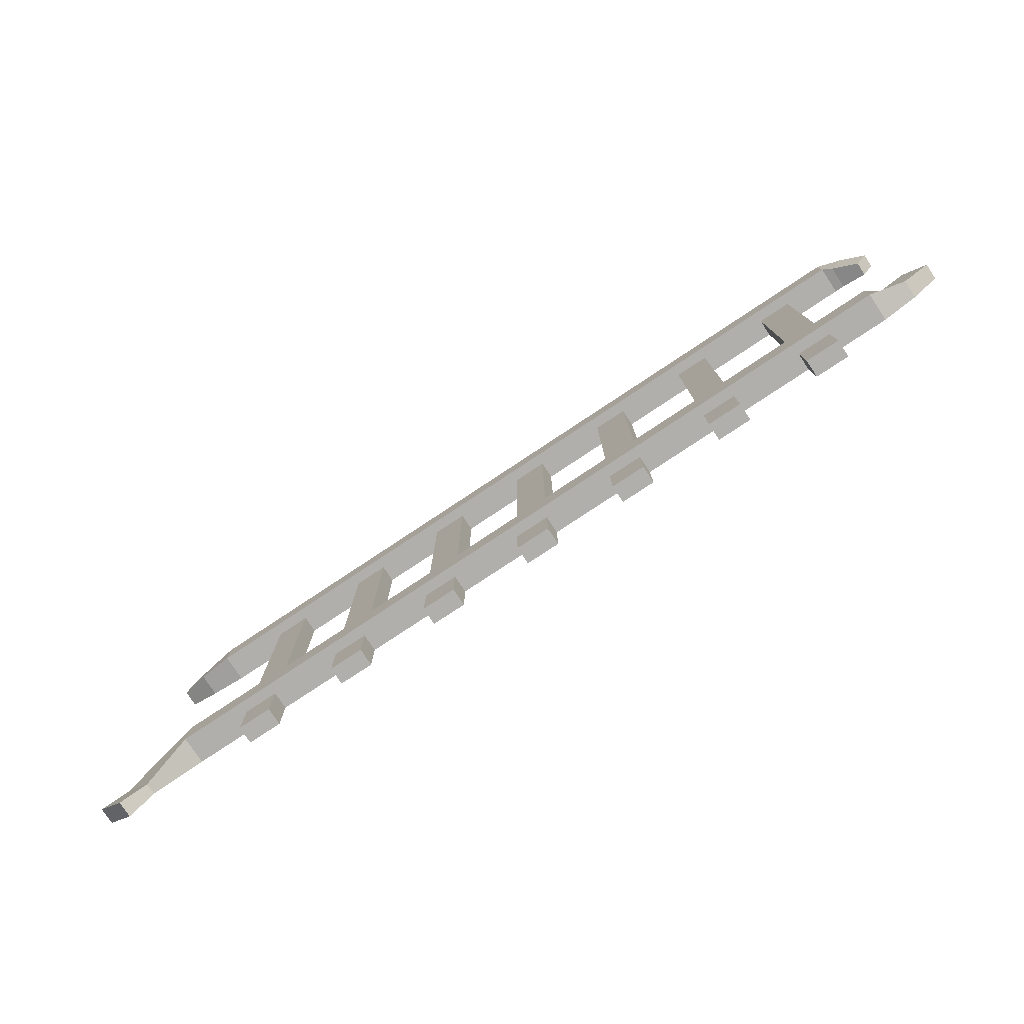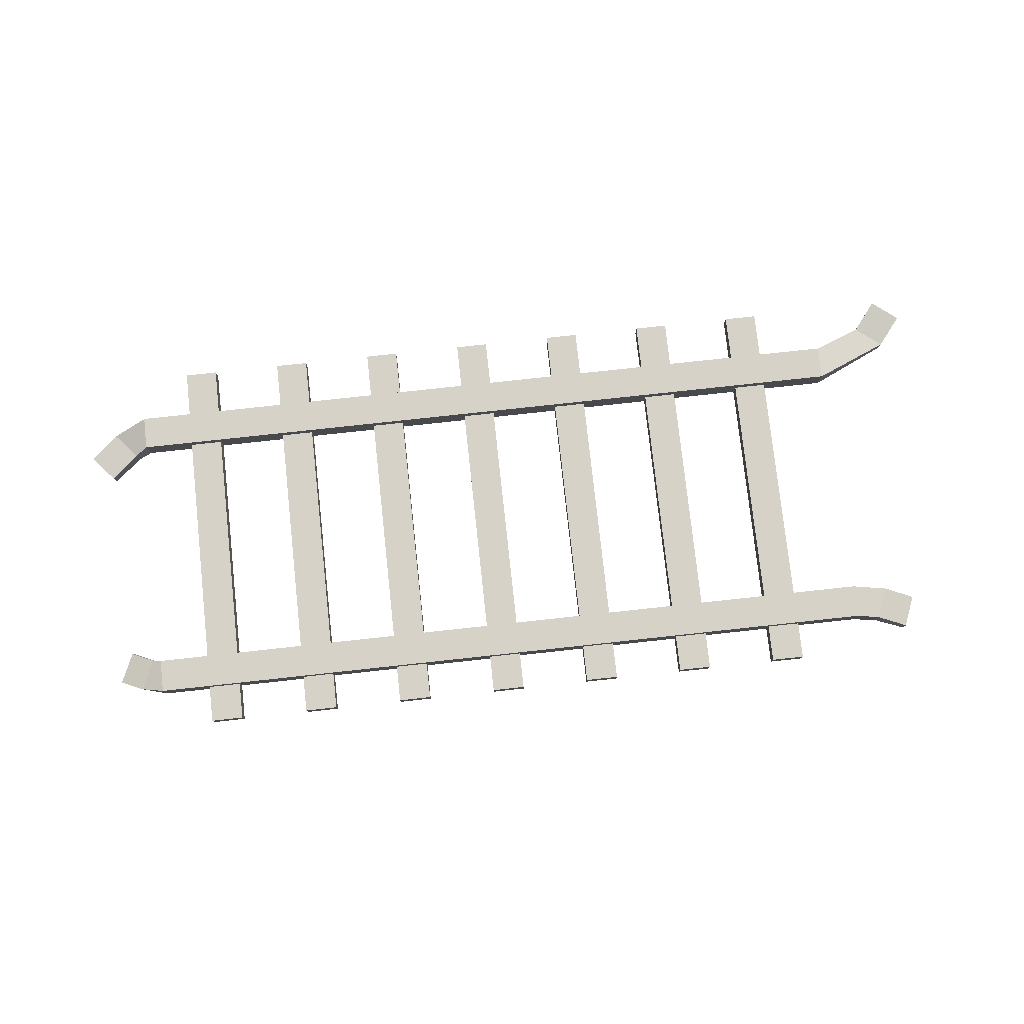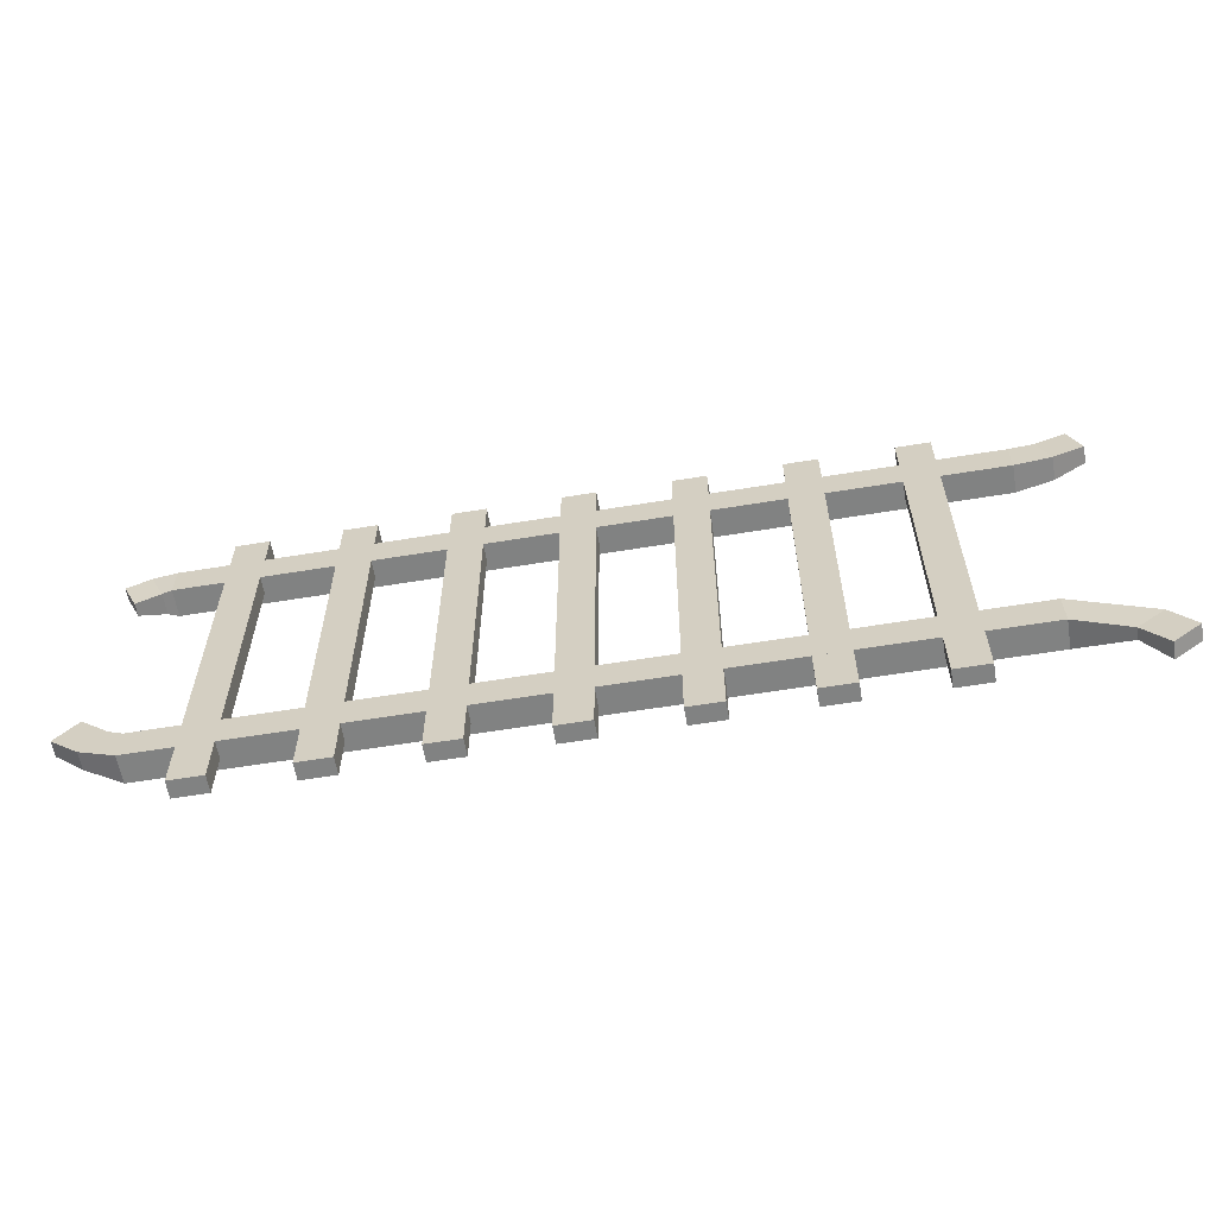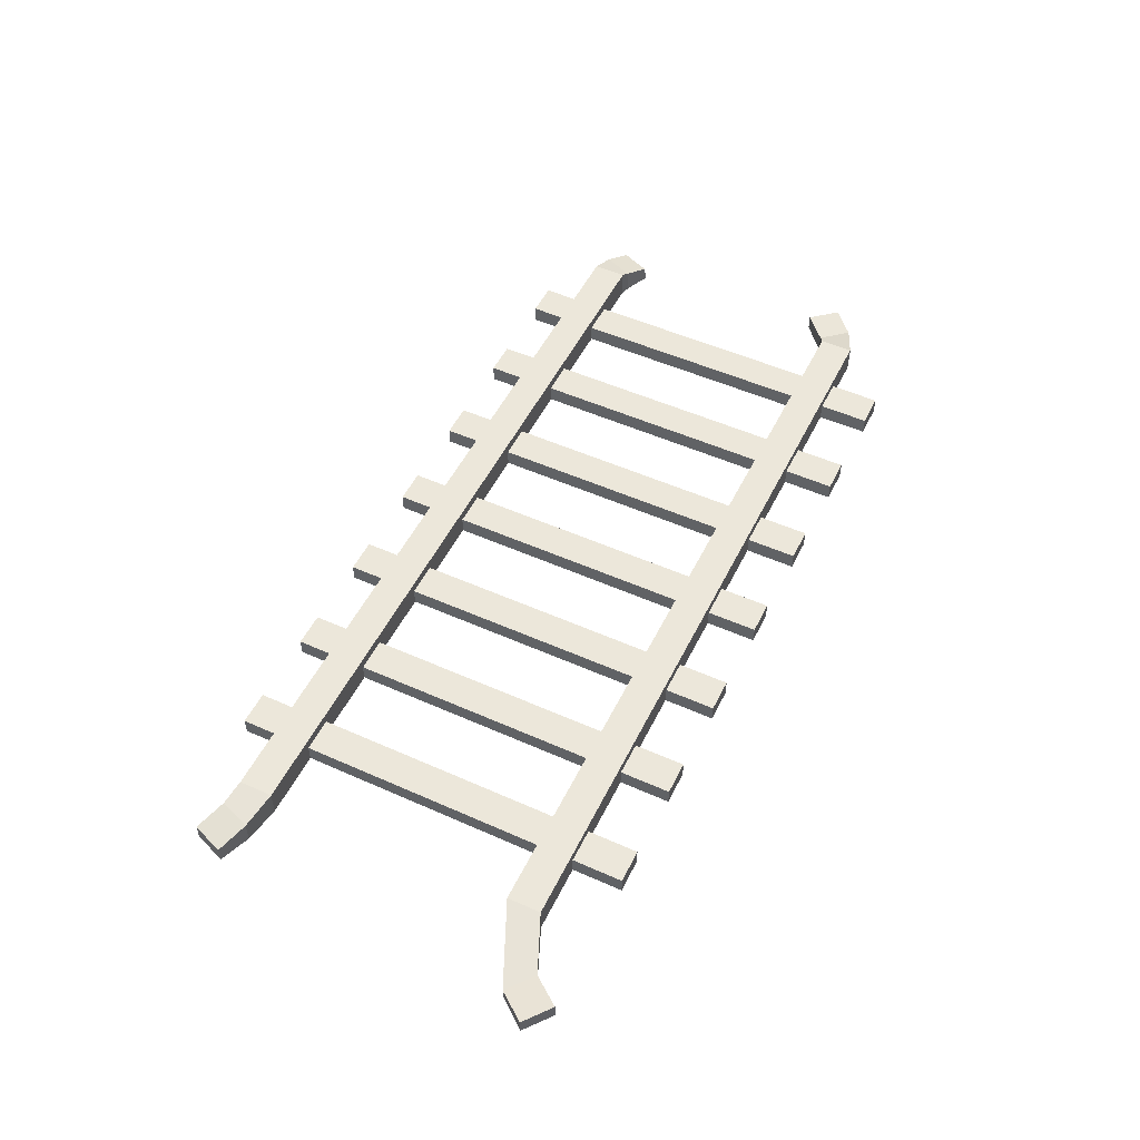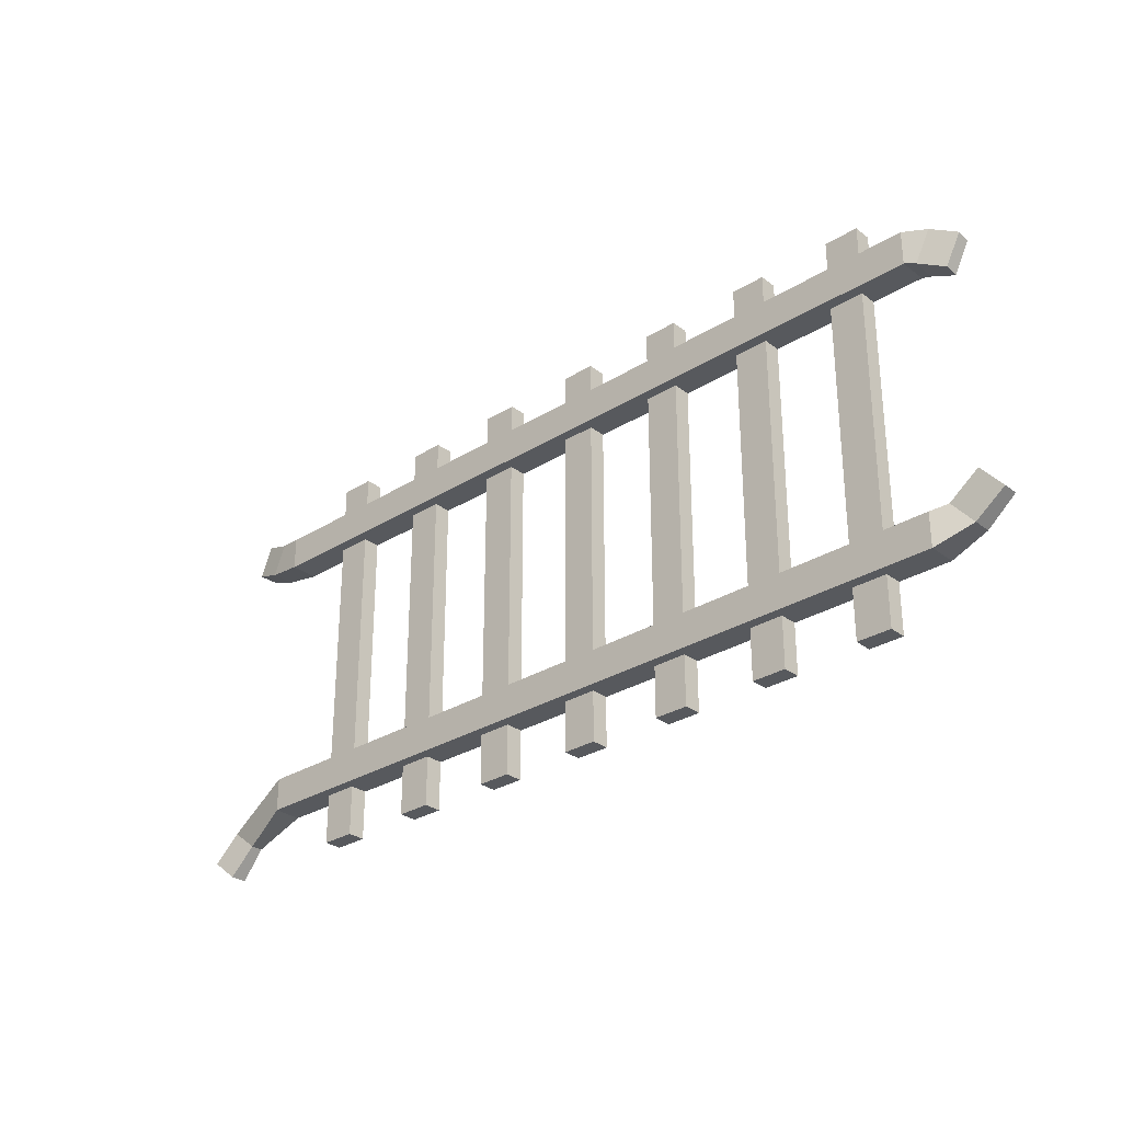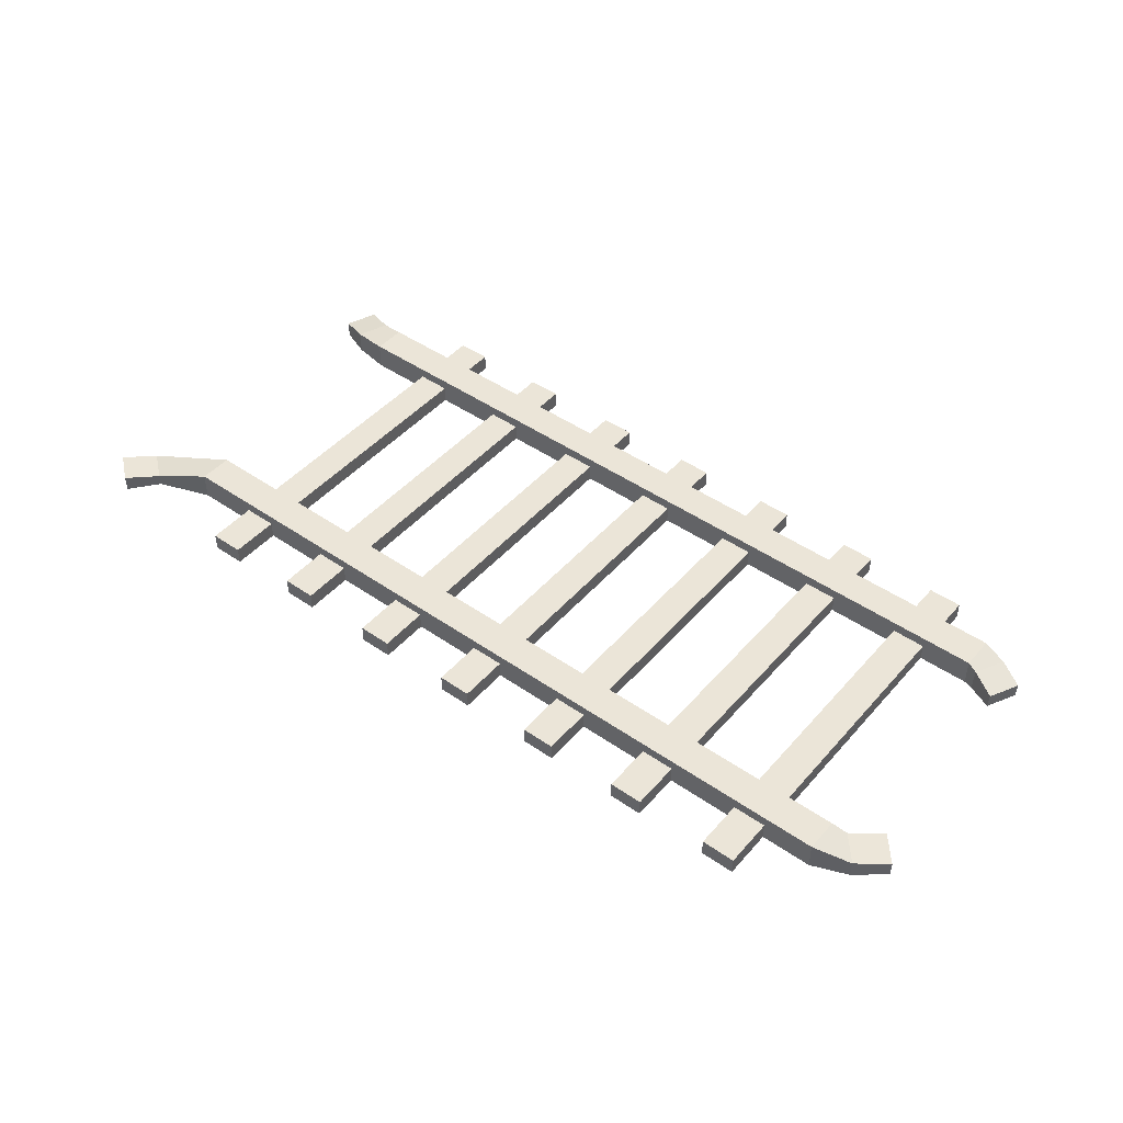
<metadata>
{"format":"obj","ext":"obj","renderer":"f3d","projection":"perspective","resolution":1024,"background":"white","views":[{"elev":-78.1,"azim":-146.4,"up":"+Z"},{"elev":78.4,"azim":-6.2,"up":"+Y"},{"elev":-60.6,"azim":9.5,"up":"+Z"},{"elev":51.7,"azim":115.8,"up":"+Y"},{"elev":-29.7,"azim":-137.7,"up":"+Z"},{"elev":45.9,"azim":-141.5,"up":"+Y"}]}
</metadata>
<code>
o Cube
v 1 0.01573 0.352
v 1 0.09547 0.352
v 1 0.01573 0.448
v 1 0.09547 0.448
v -1.228 0.01573 0.352
v -1.228 0.09547 0.352
v -1.228 0.01573 0.448
v -1.228 0.09547 0.448
v 1 0.01573 -0.448
v 1 0.09547 -0.448
v 1 0.01573 -0.352
v 1 0.09547 -0.352
v -1.228 0.01573 -0.448
v -1.228 0.09547 -0.448
v -1.228 0.01573 -0.352
v -1.228 0.09547 -0.352
v 0.7161 0.01573 0.556
v 0.7161 0.06547 0.556
v 0.8121 0.01573 0.556
v 0.8121 0.06547 0.556
v 0.7161 0.01573 -0.59
v 0.7161 0.06547 -0.59
v 0.8121 0.01573 -0.59
v 0.8121 0.06547 -0.59
v 0.4161 0.01573 0.556
v 0.4161 0.06547 0.556
v 0.5121 0.01573 0.556
v 0.5121 0.06547 0.556
v 0.4161 0.01573 -0.59
v 0.4161 0.06547 -0.59
v 0.5121 0.01573 -0.59
v 0.5121 0.06547 -0.59
v 0.1161 0.01573 0.556
v 0.1161 0.06547 0.556
v 0.2121 0.01573 0.556
v 0.2121 0.06547 0.556
v 0.1161 0.01573 -0.59
v 0.1161 0.06547 -0.59
v 0.2121 0.01573 -0.59
v 0.2121 0.06547 -0.59
v -0.1839 0.01573 0.556
v -0.1839 0.06547 0.556
v -0.08794 0.01573 0.556
v -0.08794 0.06547 0.556
v -0.1839 0.01573 -0.59
v -0.1839 0.06547 -0.59
v -0.08793 0.01573 -0.59
v -0.08793 0.06547 -0.59
v -0.4839 0.01573 0.556
v -0.4839 0.06547 0.556
v -0.3879 0.01573 0.556
v -0.3879 0.06547 0.556
v -0.4839 0.01573 -0.59
v -0.4839 0.06547 -0.59
v -0.3879 0.01573 -0.59
v -0.3879 0.06547 -0.59
v -0.7839 0.01573 0.556
v -0.7839 0.06547 0.556
v -0.6879 0.01573 0.556
v -0.6879 0.06547 0.556
v -0.7839 0.01573 -0.59
v -0.7839 0.06547 -0.59
v -0.6879 0.01573 -0.59
v -0.6879 0.06547 -0.59
v -1.084 0.01573 0.556
v -1.084 0.06547 0.556
v -0.9879 0.01573 0.556
v -0.9879 0.06547 0.556
v -1.084 0.01573 -0.59
v -1.084 0.06547 -0.59
v -0.9879 0.01573 -0.59
v -0.9879 0.06547 -0.59
v 1.144 0.02526 -0.5093
v 1.144 0.05836 -0.5093
v 1.219 0.02526 -0.4497
v 1.219 0.05836 -0.4497
v 1.104 0.01759 0.3689
v 1.104 0.08393 0.3689
v 1.069 0.01759 0.4583
v 1.069 0.08393 0.4583
v 1.191 0.01759 0.4025
v 1.191 0.06583 0.4025
v 1.156 0.01759 0.4919
v 1.156 0.06583 0.4919
v 1.208 0.02526 -0.5901
v 1.208 0.07223 -0.5901
v 1.283 0.02526 -0.5305
v 1.283 0.07223 -0.5305
v -1.255 0.08127 0.3462
v -1.295 0.07682 0.4333
v -1.295 0.01317 0.4296
v -1.254 0.01761 0.3425
v -1.329 0.06678 -0.4075
v -1.267 0.06678 -0.334
v -1.267 0.01569 -0.334
v -1.329 0.01569 -0.4075
v -1.409 0.05985 -0.3405
v -1.347 0.05985 -0.267
v -1.347 0.01569 -0.267
v -1.409 0.01569 -0.3405
v -1.324 0.05715 0.3146
v -1.364 0.0527 0.4016
v -1.363 0.01393 0.3979
v -1.323 0.01838 0.3109
f 1 5 7 3
f 4 3 7 8
f 6 8 90 89
f 6 2 4 8
f 3 4 80 79
f 6 5 1 2
f 9 13 15 11
f 12 11 15 16
f 14 16 94 93
f 14 10 12 16
f 12 10 74 76
f 14 13 9 10
f 17 21 23 19
f 20 19 23 24
f 24 23 21 22
f 22 18 20 24
f 18 17 19 20
f 22 21 17 18
f 25 29 31 27
f 28 27 31 32
f 32 31 29 30
f 30 26 28 32
f 26 25 27 28
f 30 29 25 26
f 33 37 39 35
f 36 35 39 40
f 40 39 37 38
f 38 34 36 40
f 34 33 35 36
f 38 37 33 34
f 41 45 47 43
f 44 43 47 48
f 48 47 45 46
f 46 42 44 48
f 42 41 43 44
f 46 45 41 42
f 49 53 55 51
f 52 51 55 56
f 56 55 53 54
f 54 50 52 56
f 50 49 51 52
f 54 53 49 50
f 57 61 63 59
f 60 59 63 64
f 64 63 61 62
f 62 58 60 64
f 58 57 59 60
f 62 61 57 58
f 65 69 71 67
f 68 67 71 72
f 72 71 69 70
f 70 66 68 72
f 66 65 67 68
f 70 69 65 66
f 76 74 86 88
f 9 11 75 73
f 11 12 76 75
f 10 9 73 74
f 77 79 83 81
f 2 1 77 78
f 4 2 78 80
f 1 3 79 77
f 82 81 83 84
f 78 77 81 82
f 80 78 82 84
f 79 80 84 83
f 86 85 87 88
f 75 76 88 87
f 73 75 87 85
f 74 73 85 86
f 92 89 101 104
f 7 5 92 91
f 5 6 89 92
f 8 7 91 90
f 95 96 100 99
f 15 13 96 95
f 13 14 93 96
f 16 15 95 94
f 98 99 100 97
f 94 95 99 98
f 96 93 97 100
f 93 94 98 97
f 102 103 104 101
f 89 90 102 101
f 91 92 104 103
f 90 91 103 102

</code>
